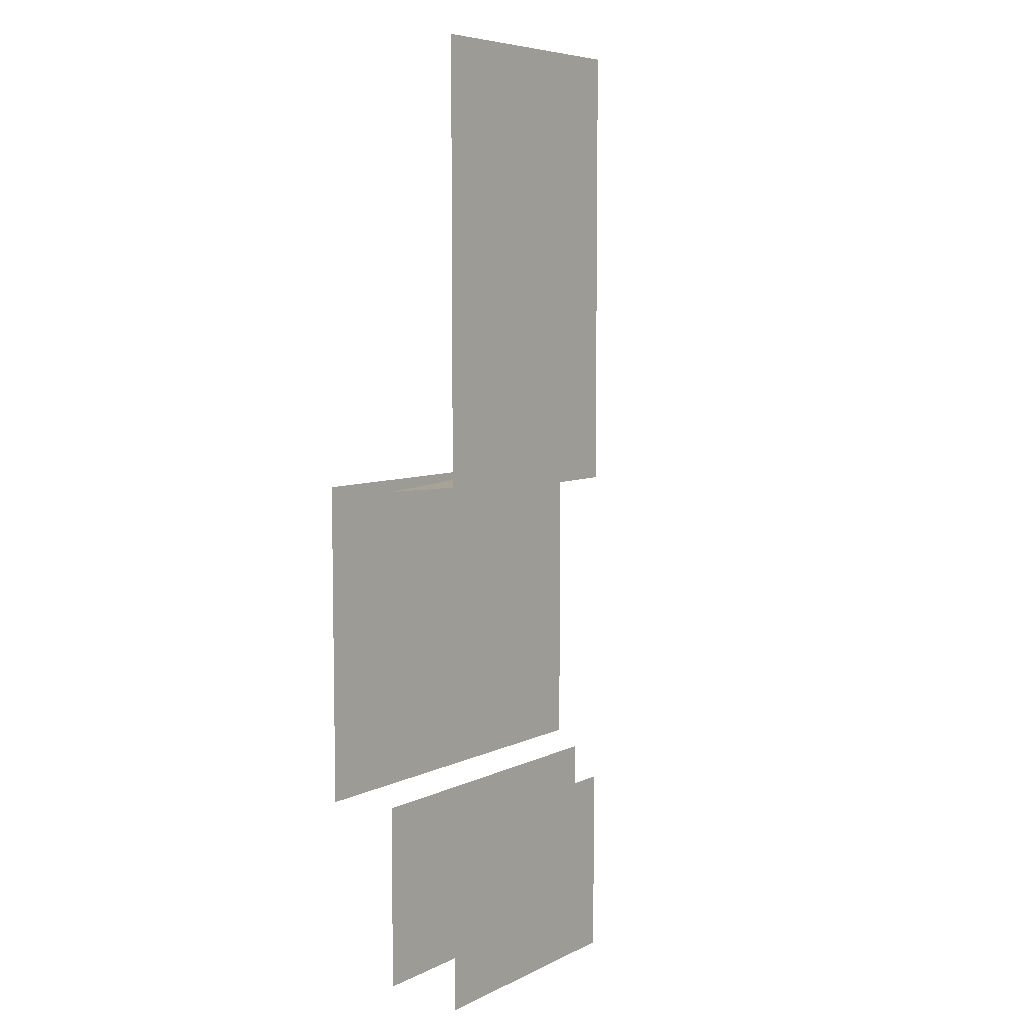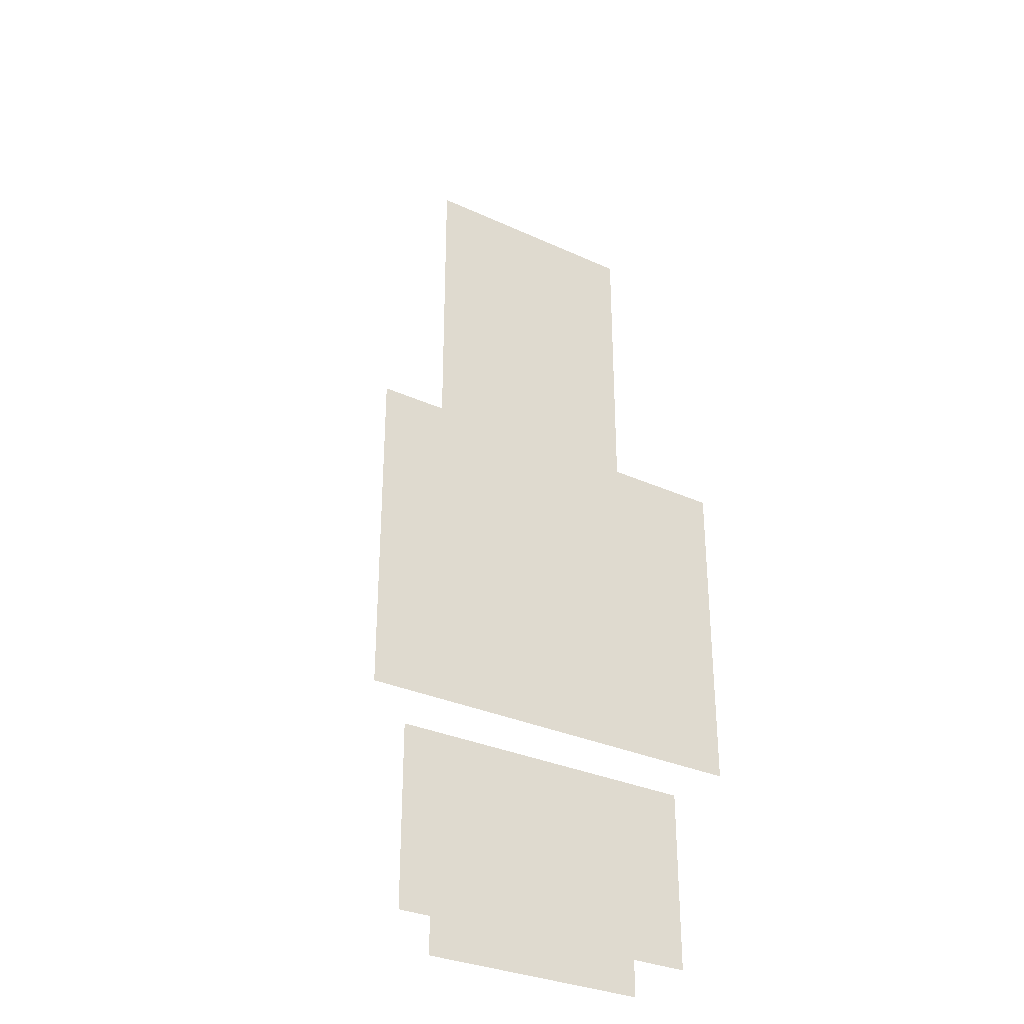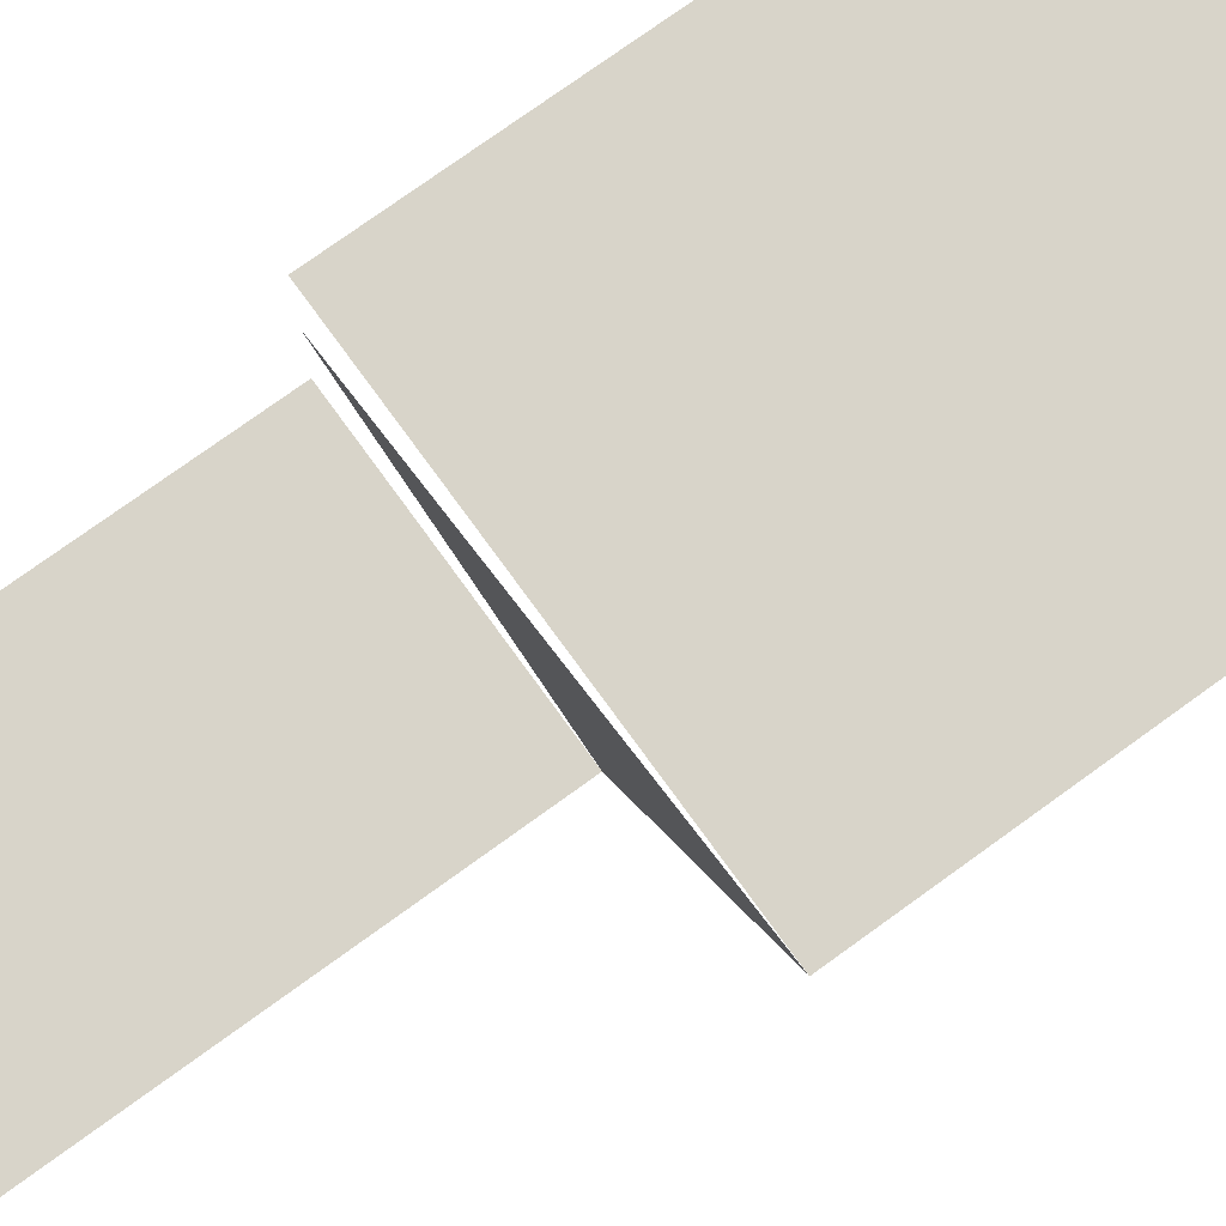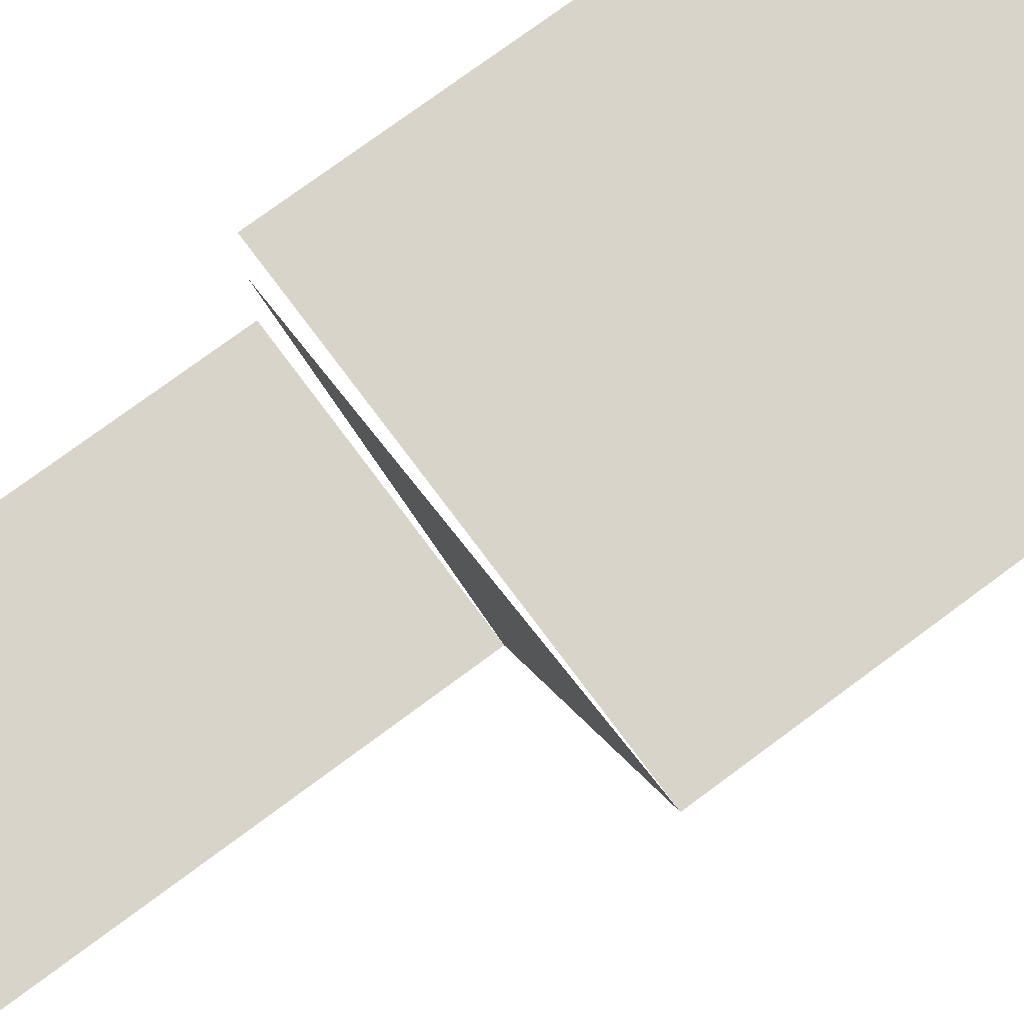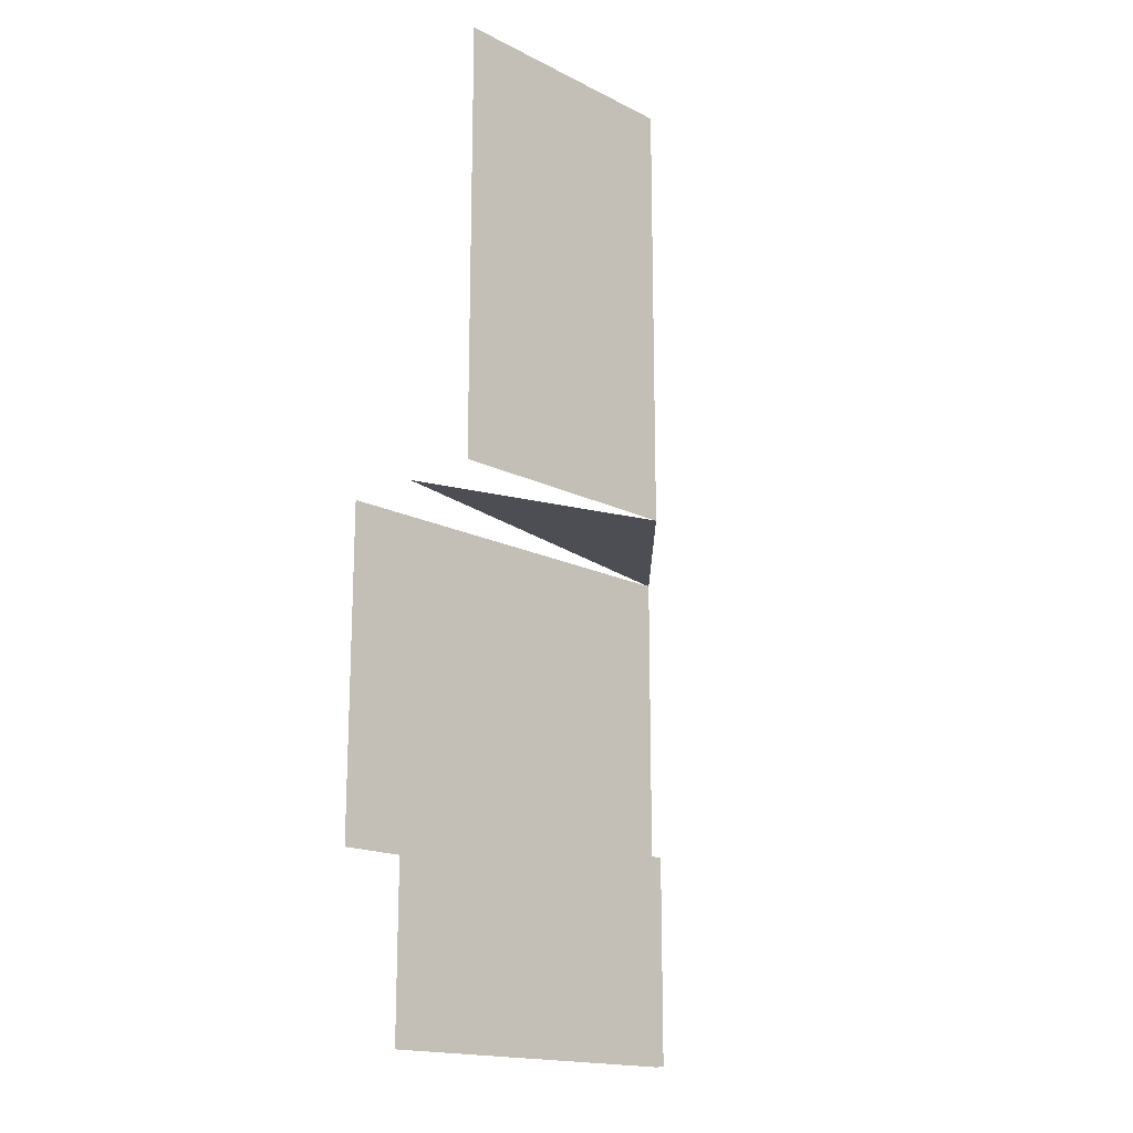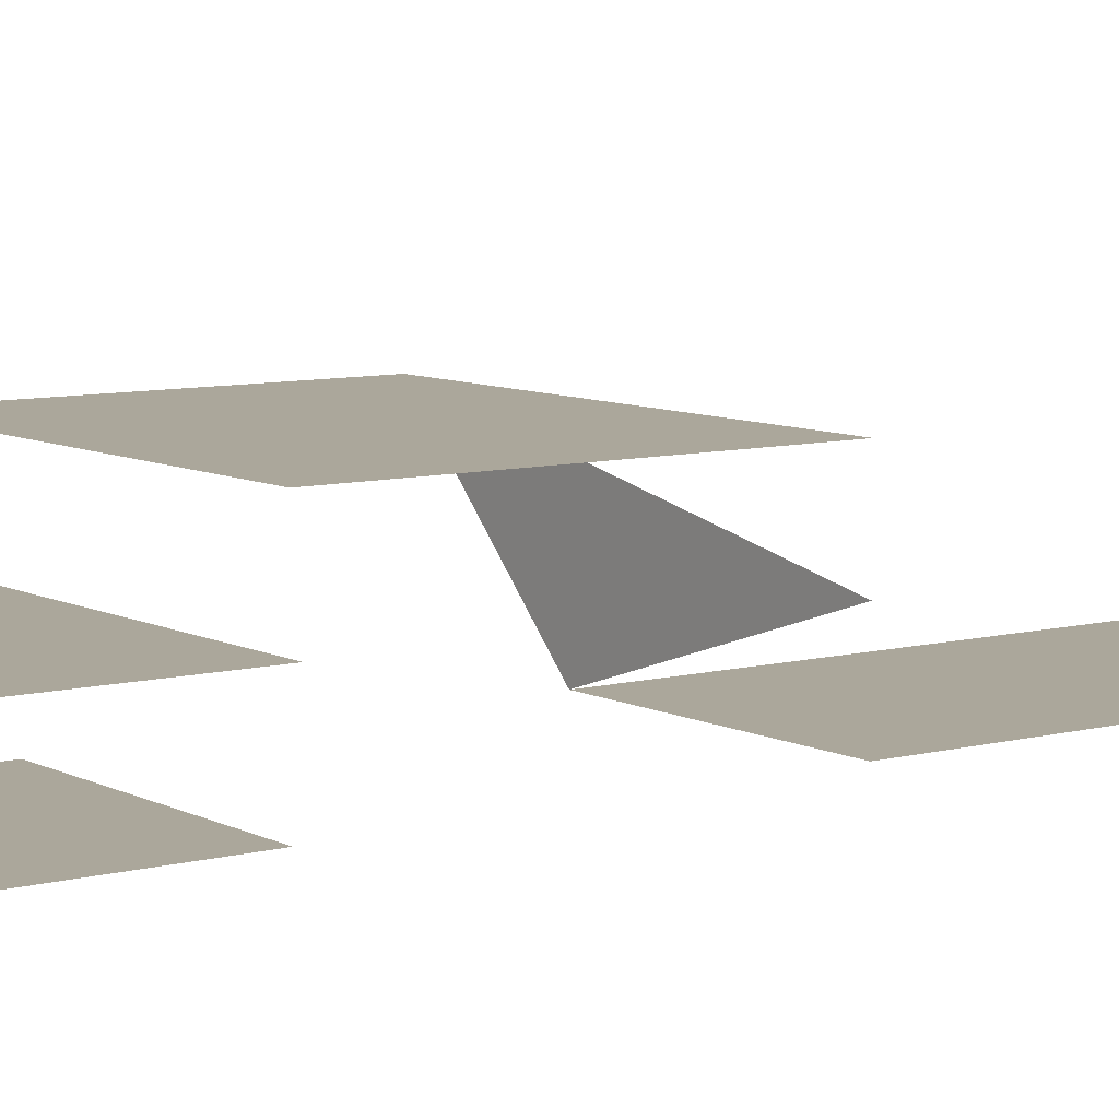
<metadata>
{"format":"obj","ext":"obj","renderer":"f3d","projection":"perspective","resolution":1024,"background":"white","views":[{"elev":6.7,"azim":126.6,"up":"+Y"},{"elev":-31.6,"azim":-32.9,"up":"+Y"},{"elev":75.5,"azim":-125.9,"up":"+Z"},{"elev":75.1,"azim":-126.6,"up":"+Z"},{"elev":-17.3,"azim":135.3,"up":"+Y"},{"elev":8.1,"azim":54.0,"up":"+Z"}]}
</metadata>
<code>
g
v 2.172e+04 8416 -9866
v 2.172e+04 8260 -9866
v 2.172e+04 8260 -9900
v 2.172e+04 8683 -9933
v 2.172e+04 9047 -9933
v 2.172e+04 8411 -9933
v 2.172e+04 8255 -9933
v 2.172e+04 8683 -9803
v 2.172e+04 8411 -9803
v 2.172e+04 8411 -9868
v 2.172e+04 8683 -9868
v 2.145e+04 8260 -9866
v 2.145e+04 8416 -9866
v 2.148e+04 8260 -9900
v 2.152e+04 8683 -9933
v 2.152e+04 8255 -9933
v 2.152e+04 8411 -9933
v 2.138e+04 8411 -9803
v 2.138e+04 8683 -9803
v 2.145e+04 8411 -9868
v 2.138e+04 8683 -9803
v 2.152e+04 8683 -9933
v 2.152e+04 9047 -9933
g u2NEBuild5
f 2 13 12
f 15 4 5
f 17 7 6
f 9 19 18
f 15 5 23
f 21 11 22
f 8 19 9
f 16 7 17
f 1 13 2

</code>
